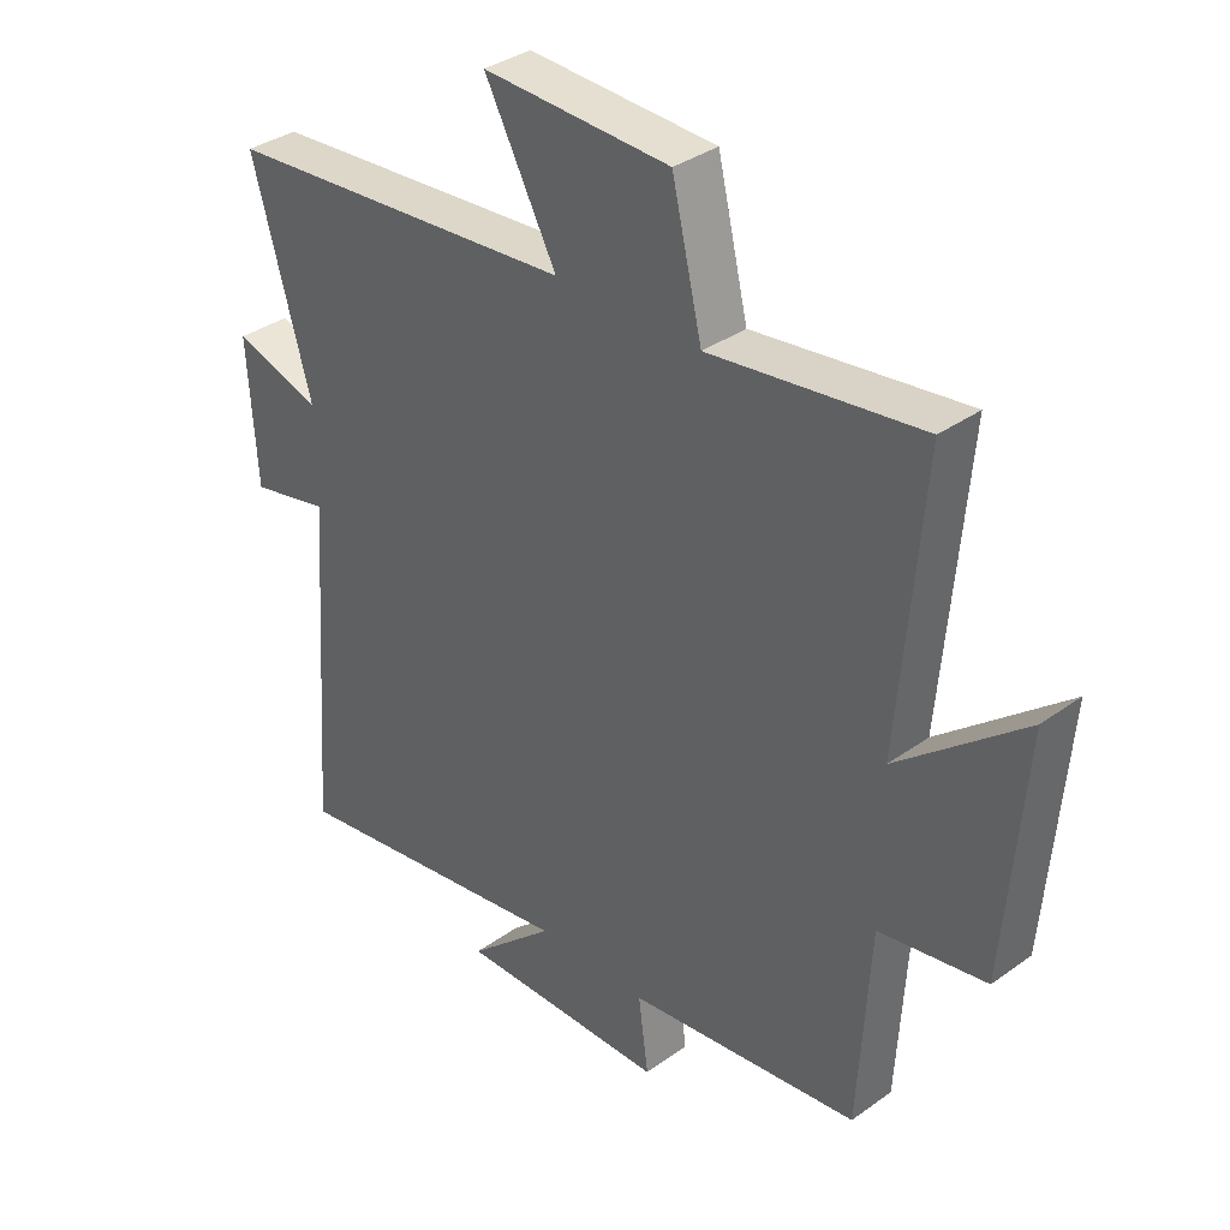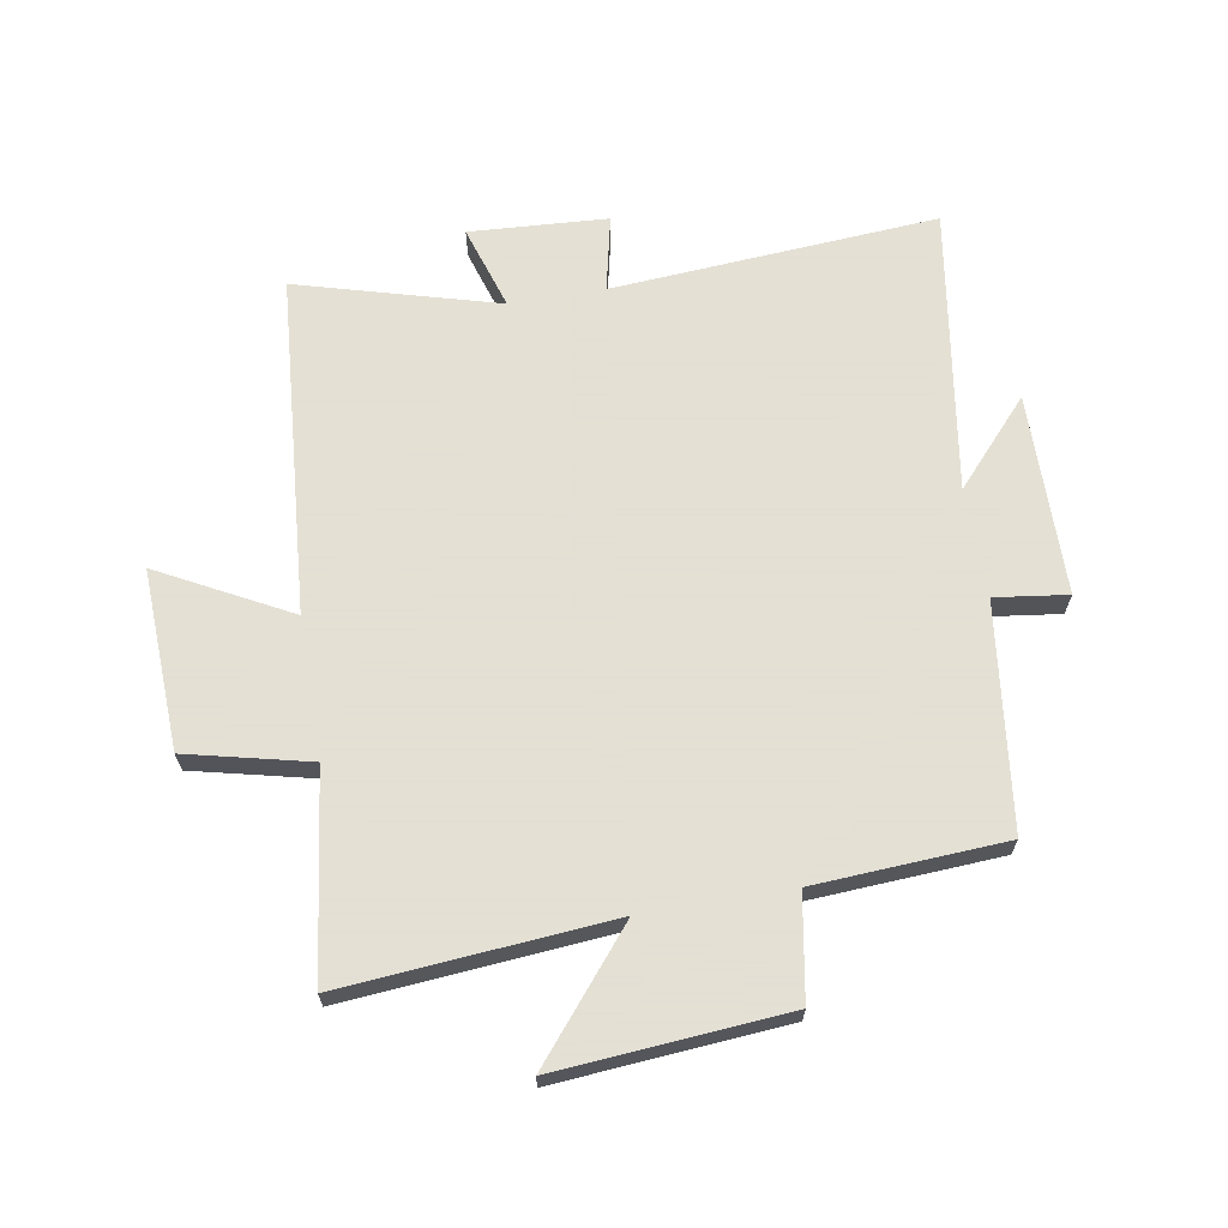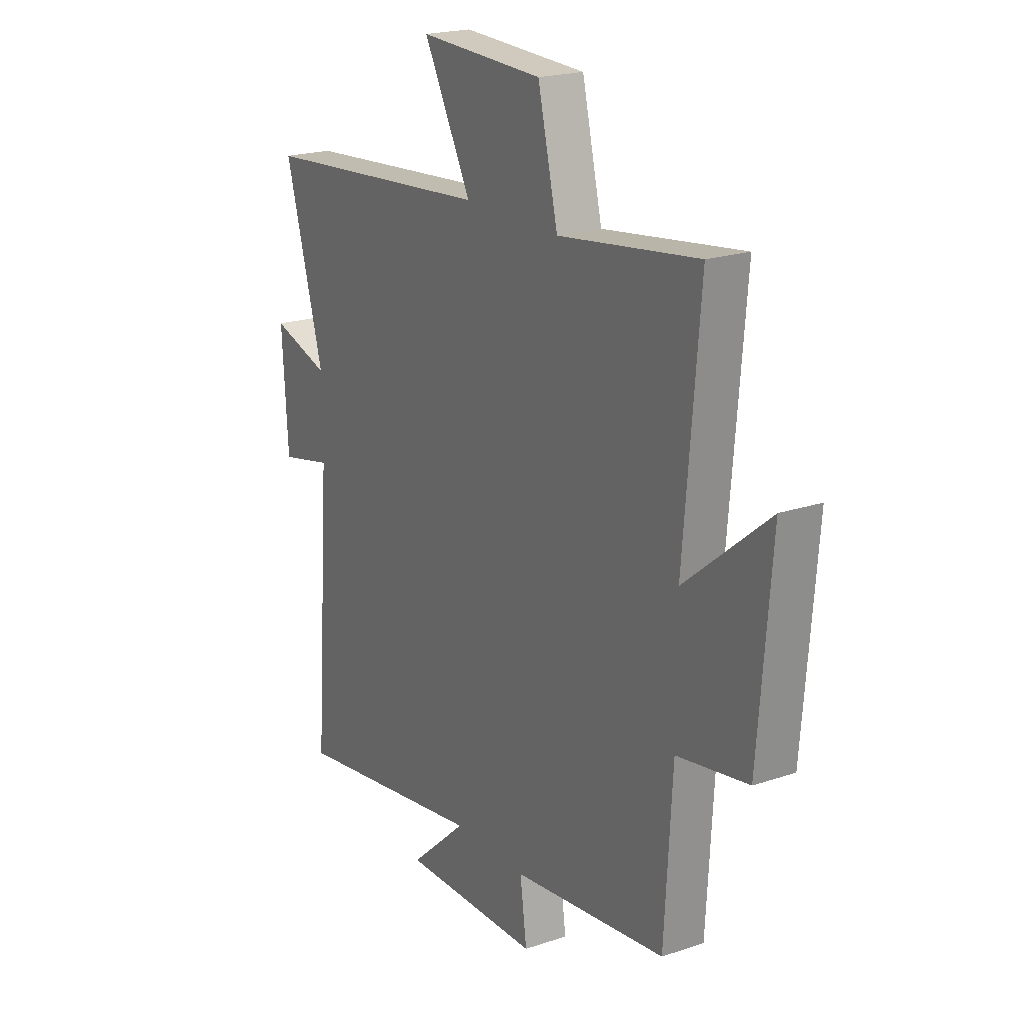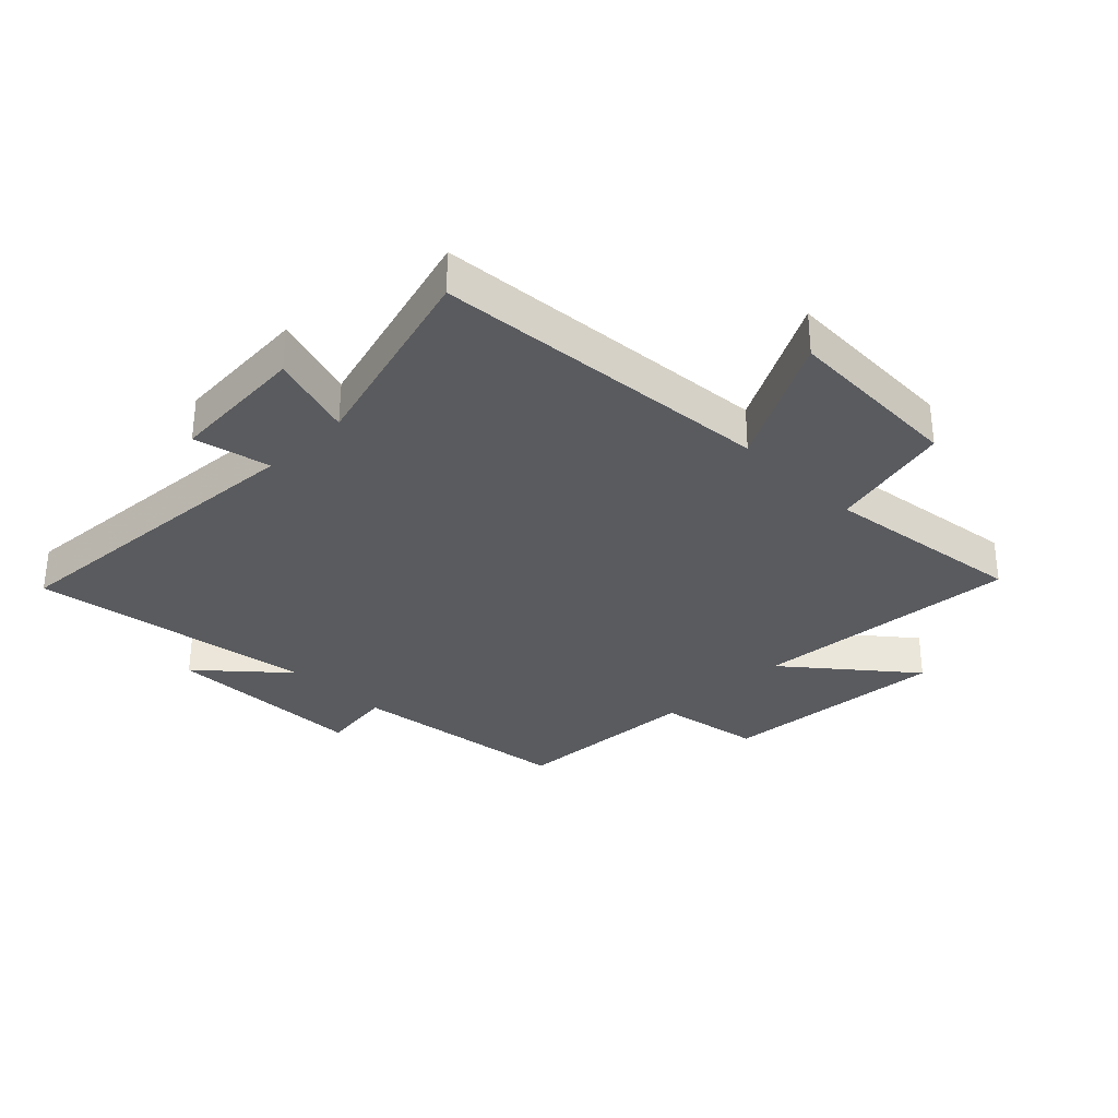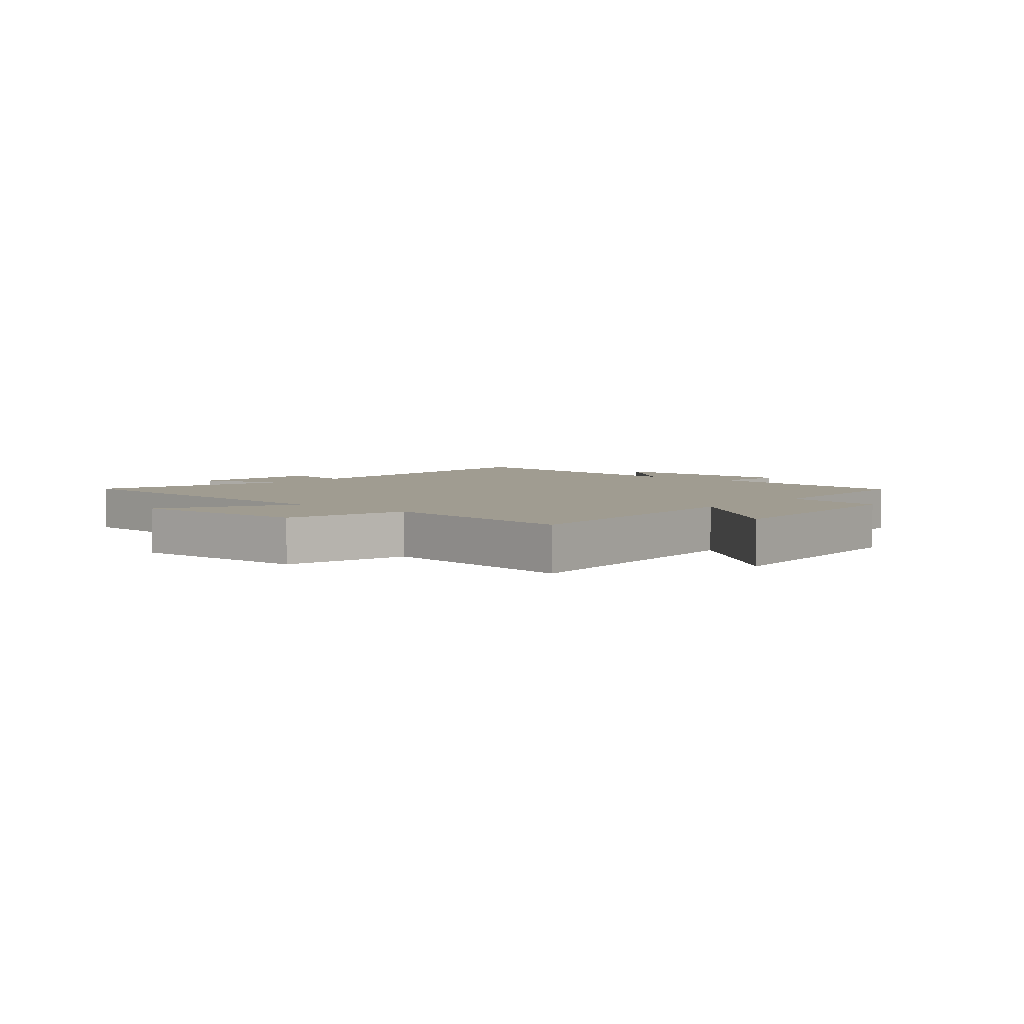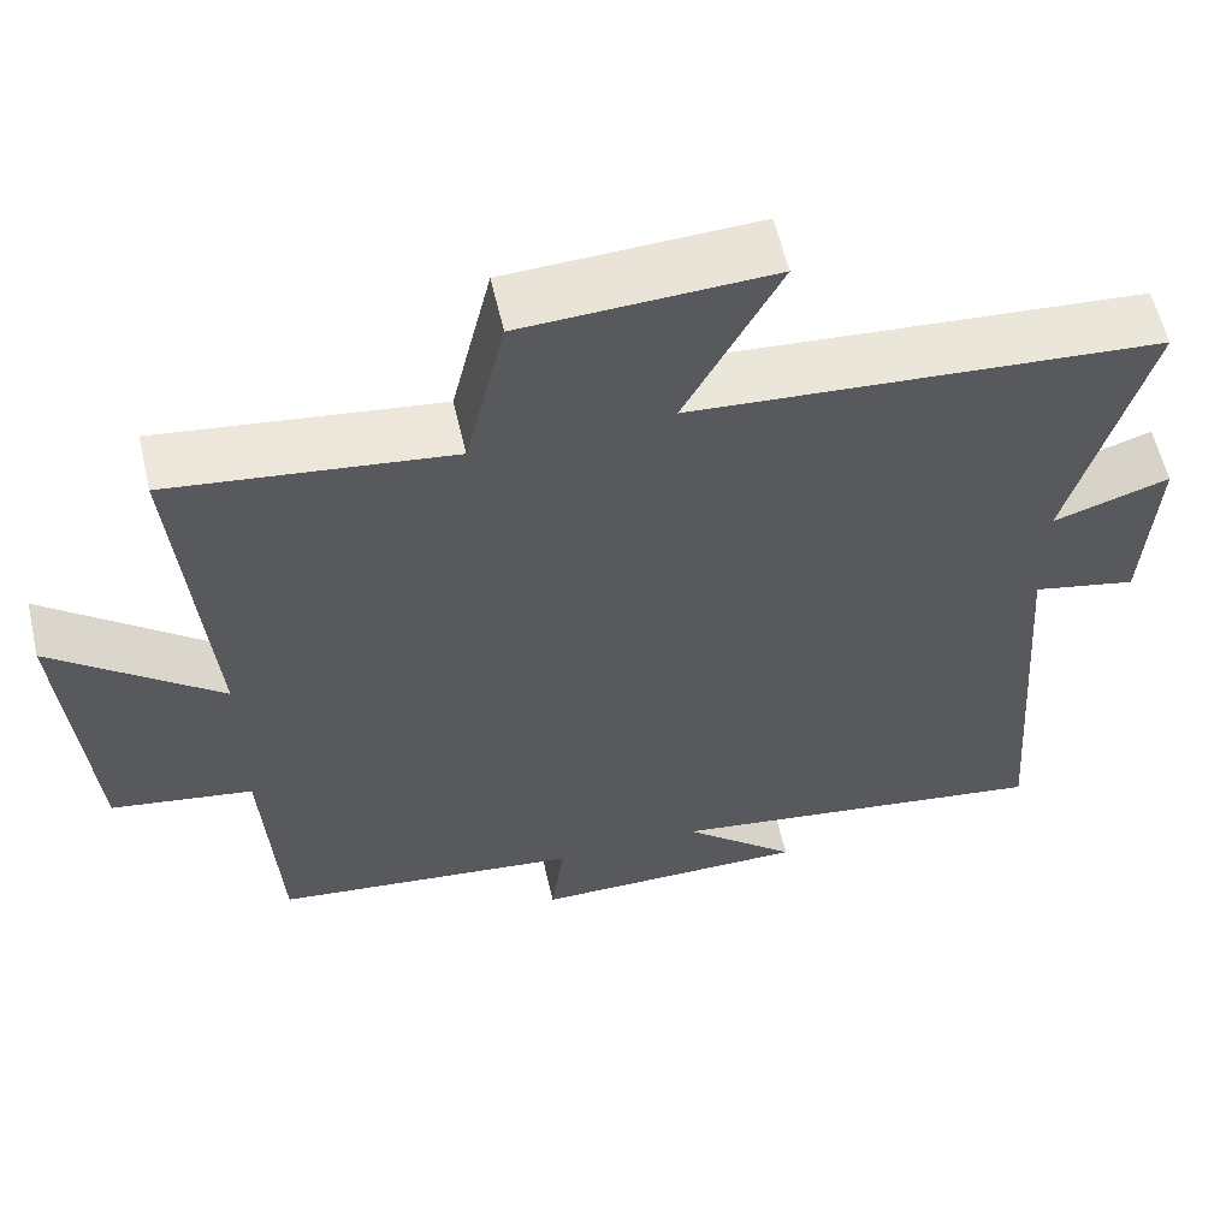
<metadata>
{"format":"obj","ext":"obj","renderer":"f3d","projection":"perspective","resolution":1024,"background":"white","views":[{"elev":35.2,"azim":46.4,"up":"+Z"},{"elev":66.2,"azim":80.3,"up":"+Y"},{"elev":20.7,"azim":58.6,"up":"+Z"},{"elev":-32.0,"azim":-45.0,"up":"+Y"},{"elev":4.3,"azim":40.9,"up":"+Y"},{"elev":58.8,"azim":166.9,"up":"+Z"}]}
</metadata>
<code>
v 0.537 0.07 0.544
v 0.5 0.07 0.102
v 0.7 0.07 0.267
v 0.67 0.07 -0.111
v 0.5 0.07 -0.14
v 0.482 0.07 -0.454
v 0.112 0.07 -0.5
v 0.128 0.07 -0.62
v -0.206 0.07 -0.624
v -0.068 0.07 -0.5
v -0.539 0.07 -0.572
v -0.5 0.07 -0.033
v -0.626 0.07 -0.061
v -0.64 0.07 0.167
v -0.5 0.07 0.123
v -0.593 0.07 0.455
v -0.03 0.07 0.5
v -0.144 0.07 0.715
v 0.154 0.07 0.703
v 0.202 0.07 0.5
v 0.537 0 0.544
v 0.5 0 0.102
v 0.7 0 0.267
v 0.67 0 -0.111
v 0.5 0 -0.14
v 0.482 0 -0.454
v 0.112 0 -0.5
v 0.128 0 -0.62
v -0.206 0 -0.624
v -0.068 0 -0.5
v -0.539 0 -0.572
v -0.5 0 -0.033
v -0.626 0 -0.061
v -0.64 0 0.167
v -0.5 0 0.123
v -0.593 0 0.455
v -0.03 0 0.5
v -0.144 0 0.715
v 0.154 0 0.703
v 0.202 0 0.5
f 17 18 19 20
f 15 16 17 20
f 15 20 1 2
f 12 13 14 15
f 12 15 2
f 10 11 12 2
f 7 8 9 10
f 5 6 7 10
f 5 10 2 3
f 3 4 5
f 40 39 38 37
f 40 37 36 35
f 22 21 40 35
f 35 34 33 32
f 22 35 32
f 22 32 31 30
f 30 29 28 27
f 30 27 26 25
f 23 22 30 25
f 25 24 23
f 1 21 22 2
f 2 22 23 3
f 3 23 24 4
f 4 24 25 5
f 5 25 26 6
f 6 26 27 7
f 7 27 28 8
f 8 28 29 9
f 9 29 30 10
f 10 30 31 11
f 11 31 32 12
f 12 32 33 13
f 13 33 34 14
f 14 34 35 15
f 15 35 36 16
f 16 36 37 17
f 17 37 38 18
f 18 38 39 19
f 19 39 40 20
f 20 40 21 1

</code>
